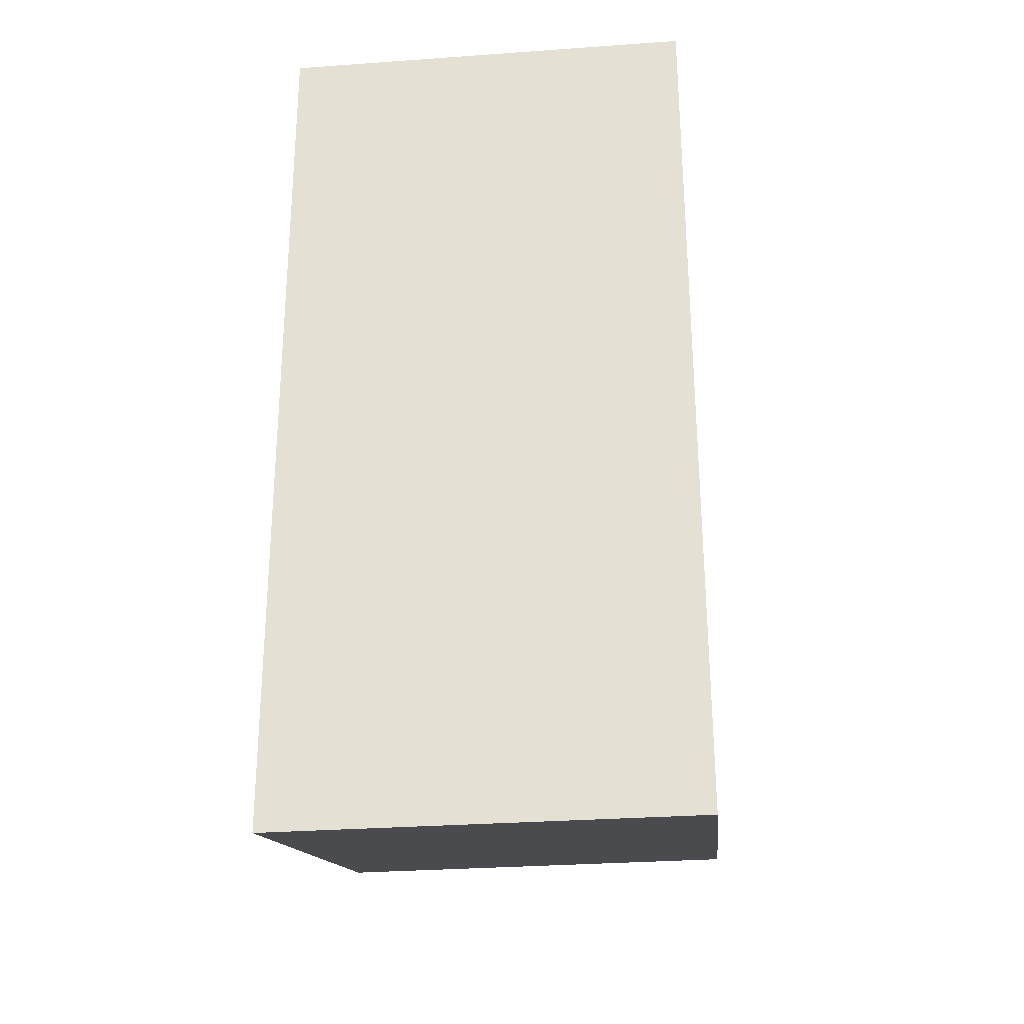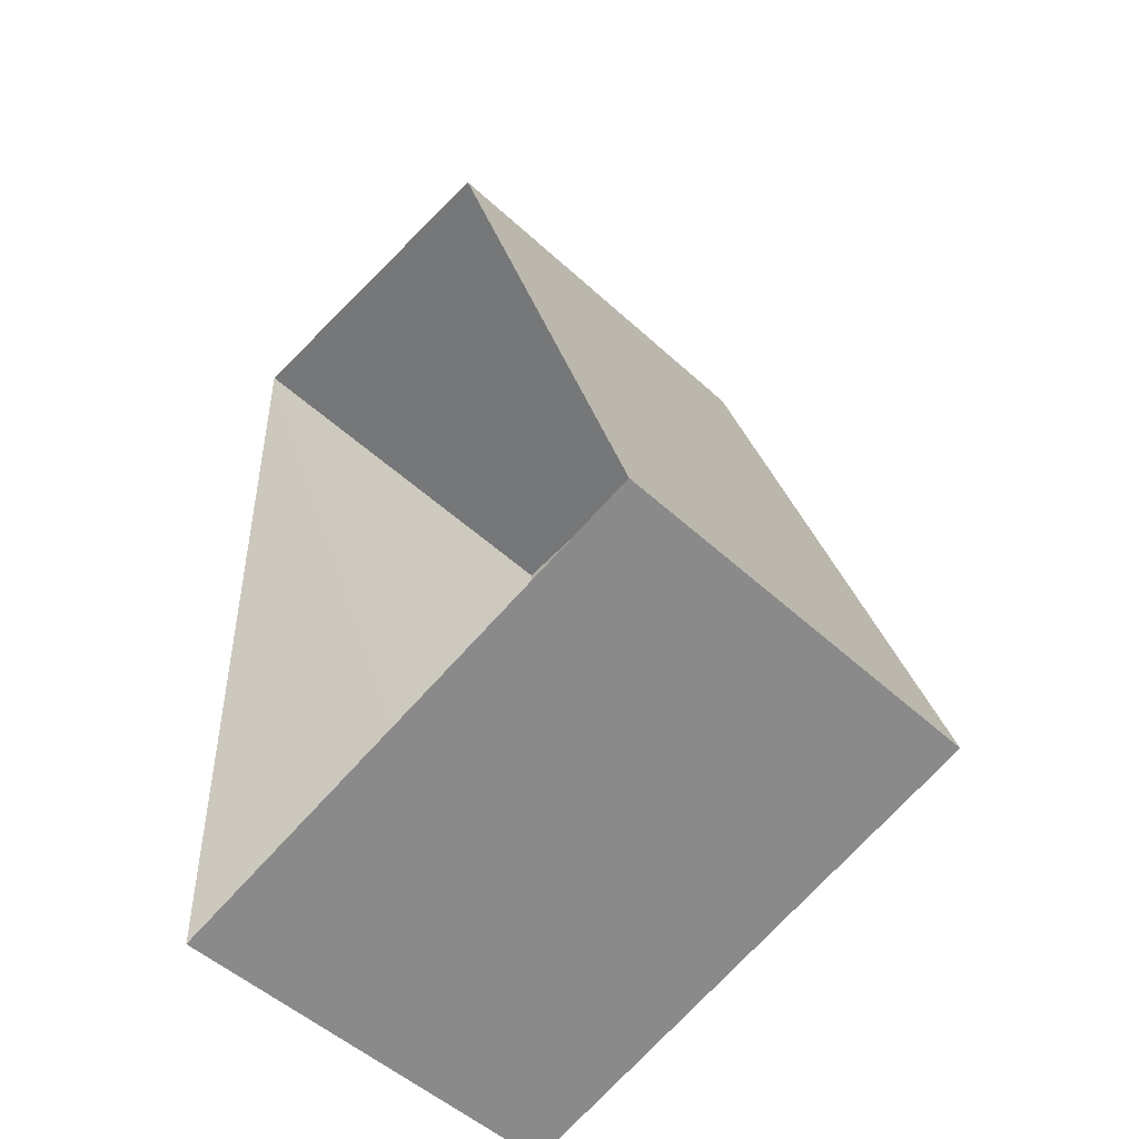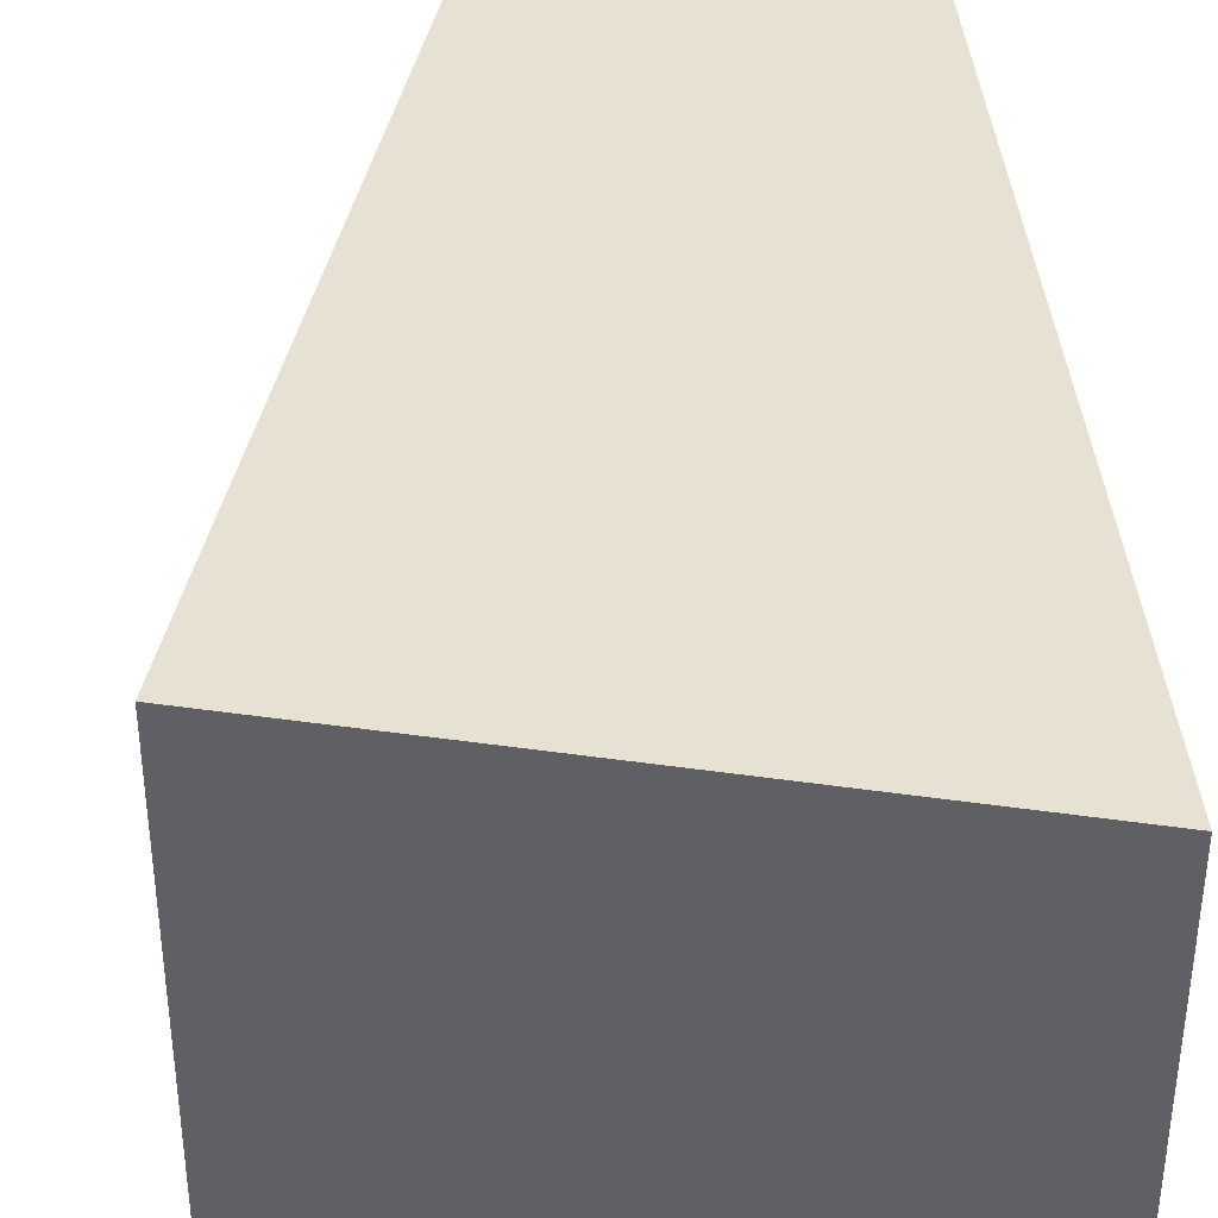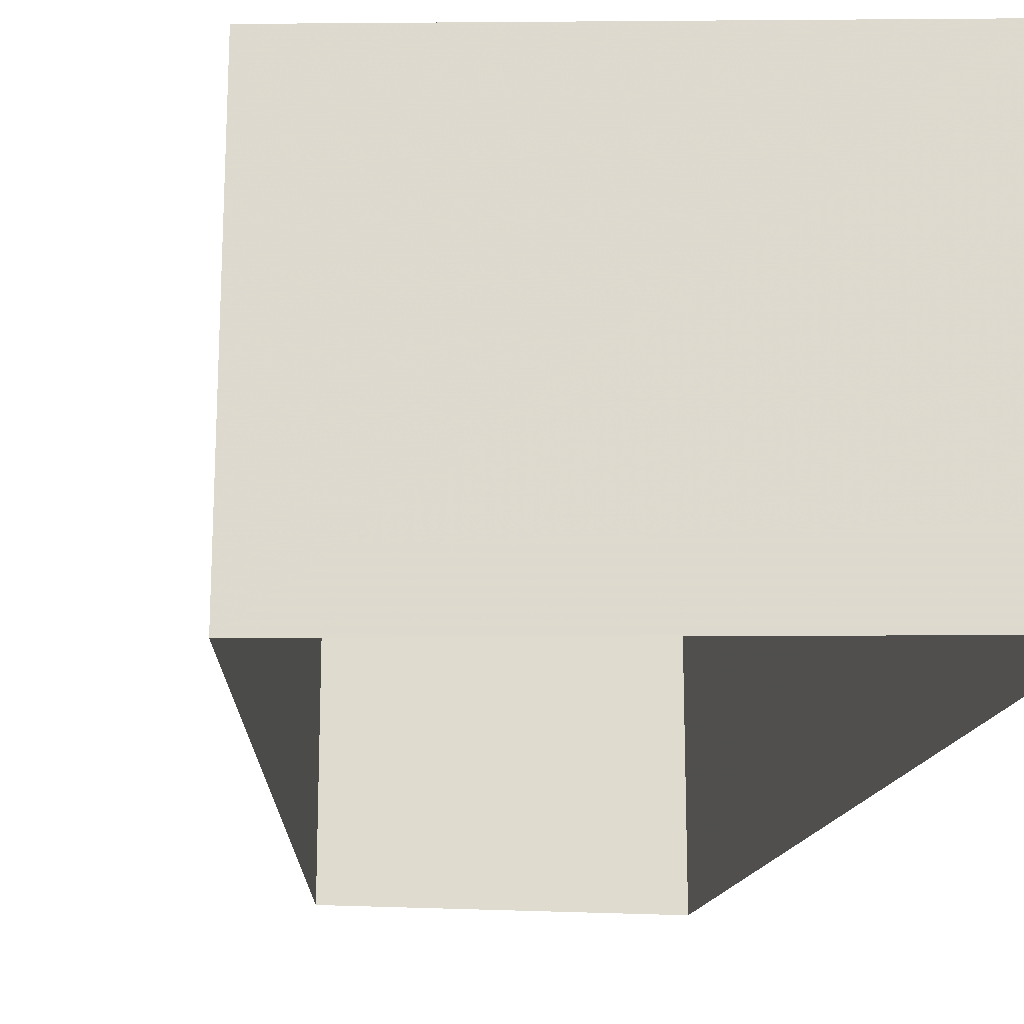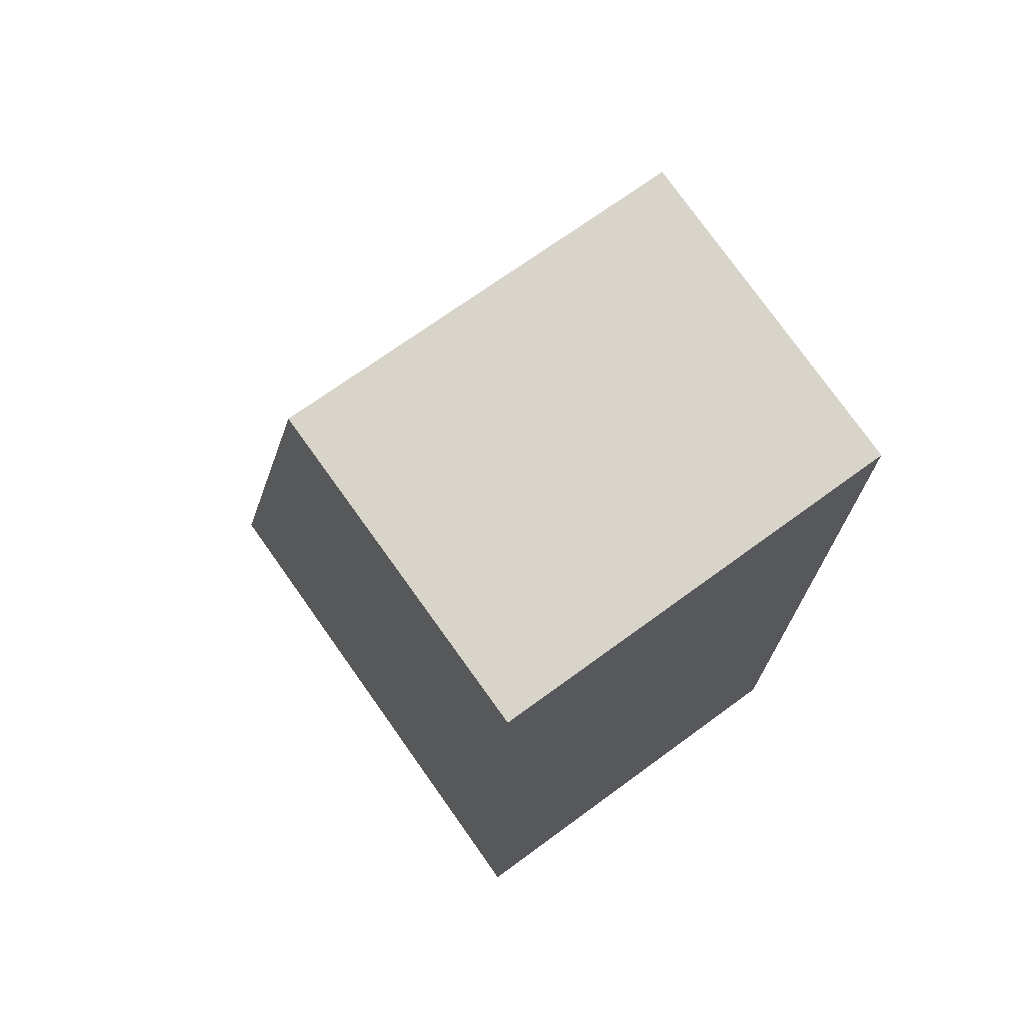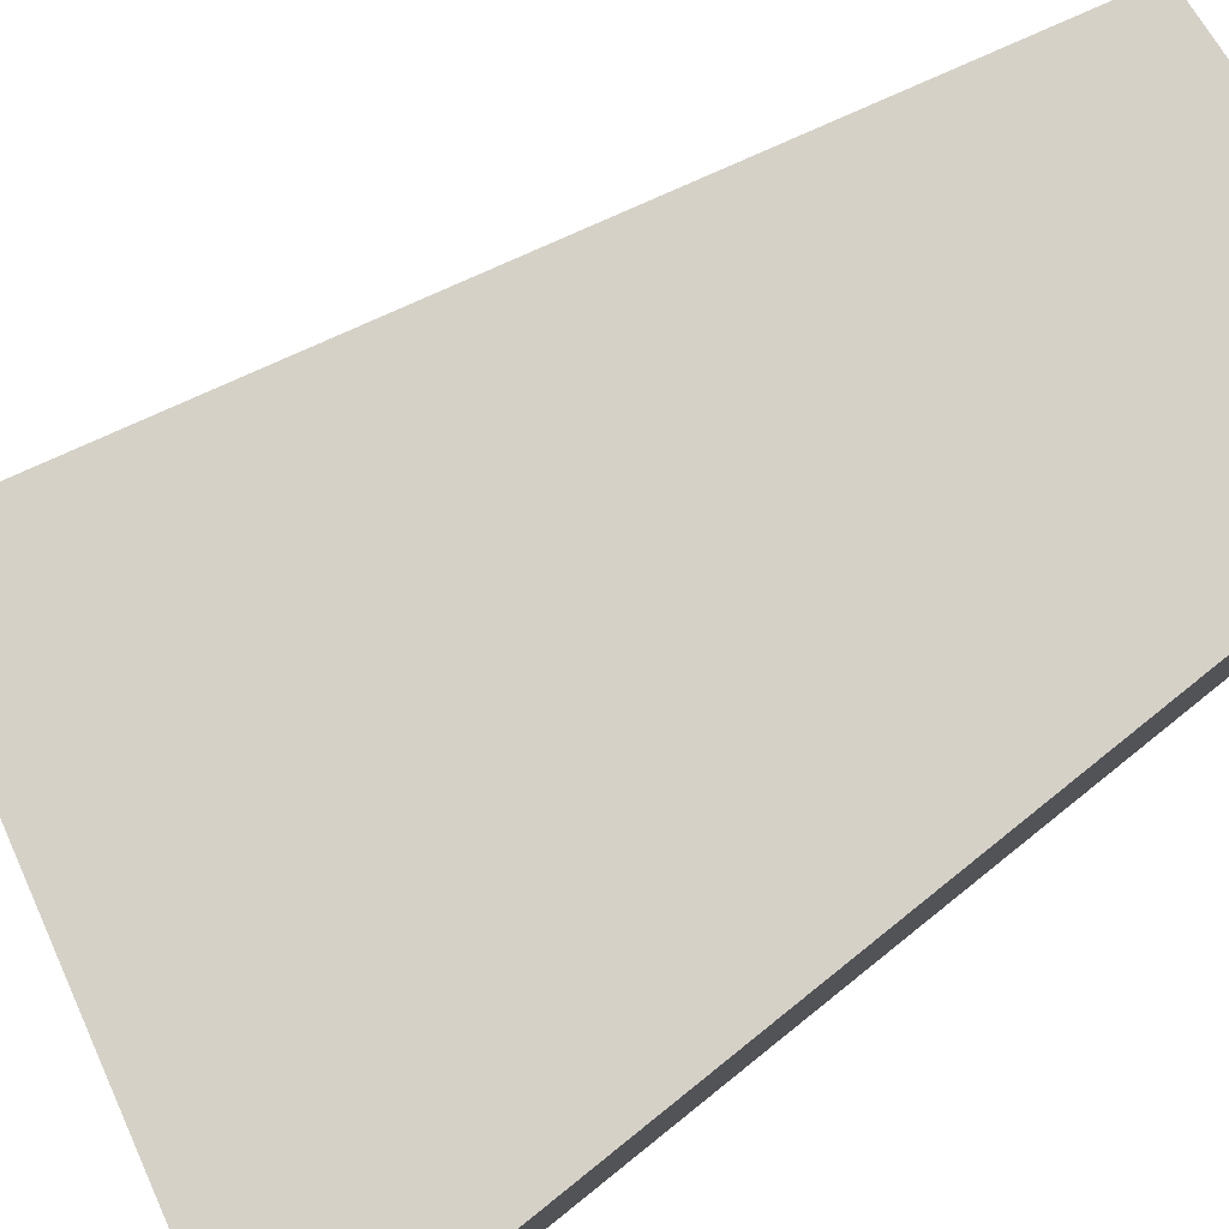
<metadata>
{"format":"obj","ext":"obj","renderer":"f3d","projection":"perspective","resolution":1024,"background":"white","views":[{"elev":-30.4,"azim":95.9,"up":"+Y"},{"elev":-51.6,"azim":-134.8,"up":"+Y"},{"elev":38.6,"azim":-5.9,"up":"+Z"},{"elev":-18.9,"azim":-15.5,"up":"+Z"},{"elev":70.0,"azim":53.7,"up":"+Y"},{"elev":79.3,"azim":49.6,"up":"+Z"}]}
</metadata>
<code>
v -3.727e+05 -1.054e+05 23.81
v -3.727e+05 -1.054e+05 23.81
v -3.727e+05 -1.054e+05 23.81
v -3.727e+05 -1.054e+05 23.81
v -3.727e+05 -1.054e+05 27.43
v -3.727e+05 -1.054e+05 27.43
v -3.727e+05 -1.054e+05 27.43
v -3.727e+05 -1.054e+05 27.43
f 1 2 3
f 1 4 2
f 5 6 7
f 5 8 6
f 5 3 2
f 5 7 3
f 6 1 3
f 7 6 3
f 8 4 1
f 6 8 1
f 8 2 4
f 8 5 2

</code>
